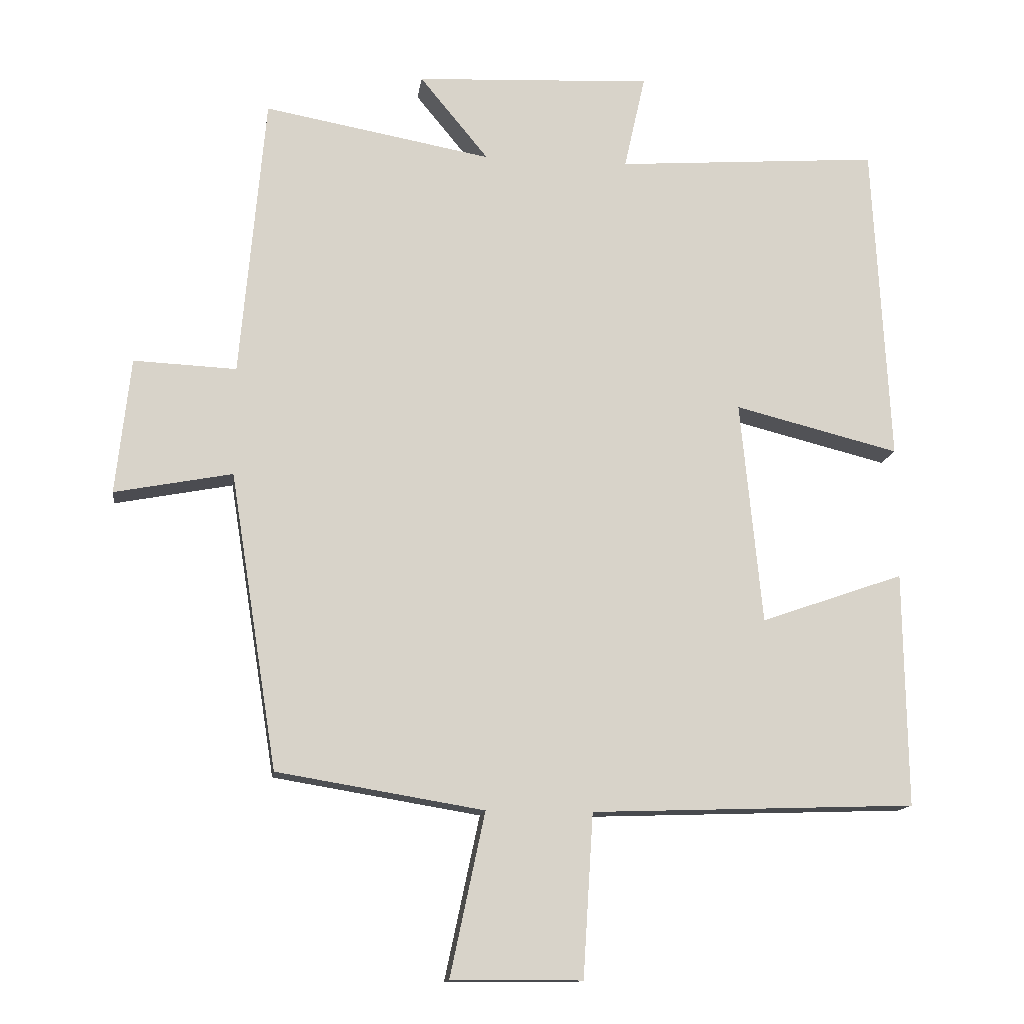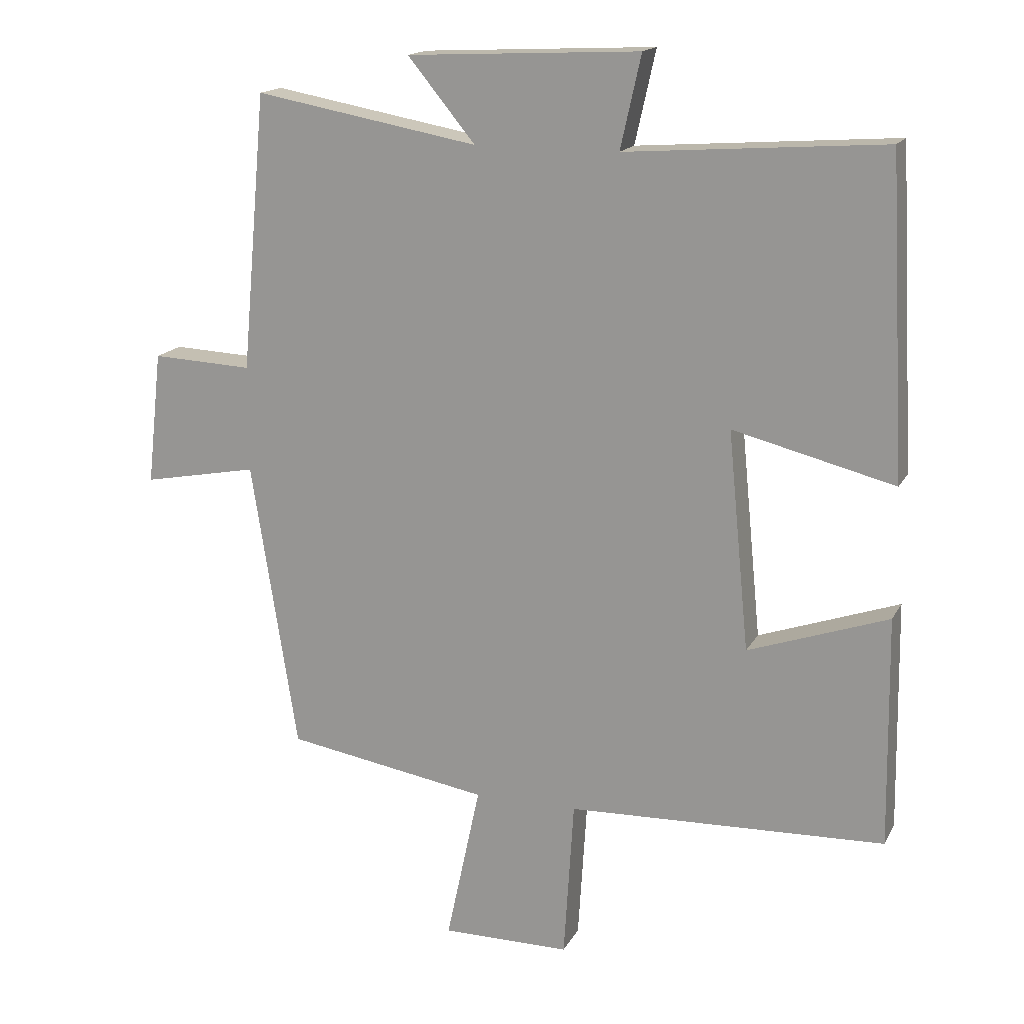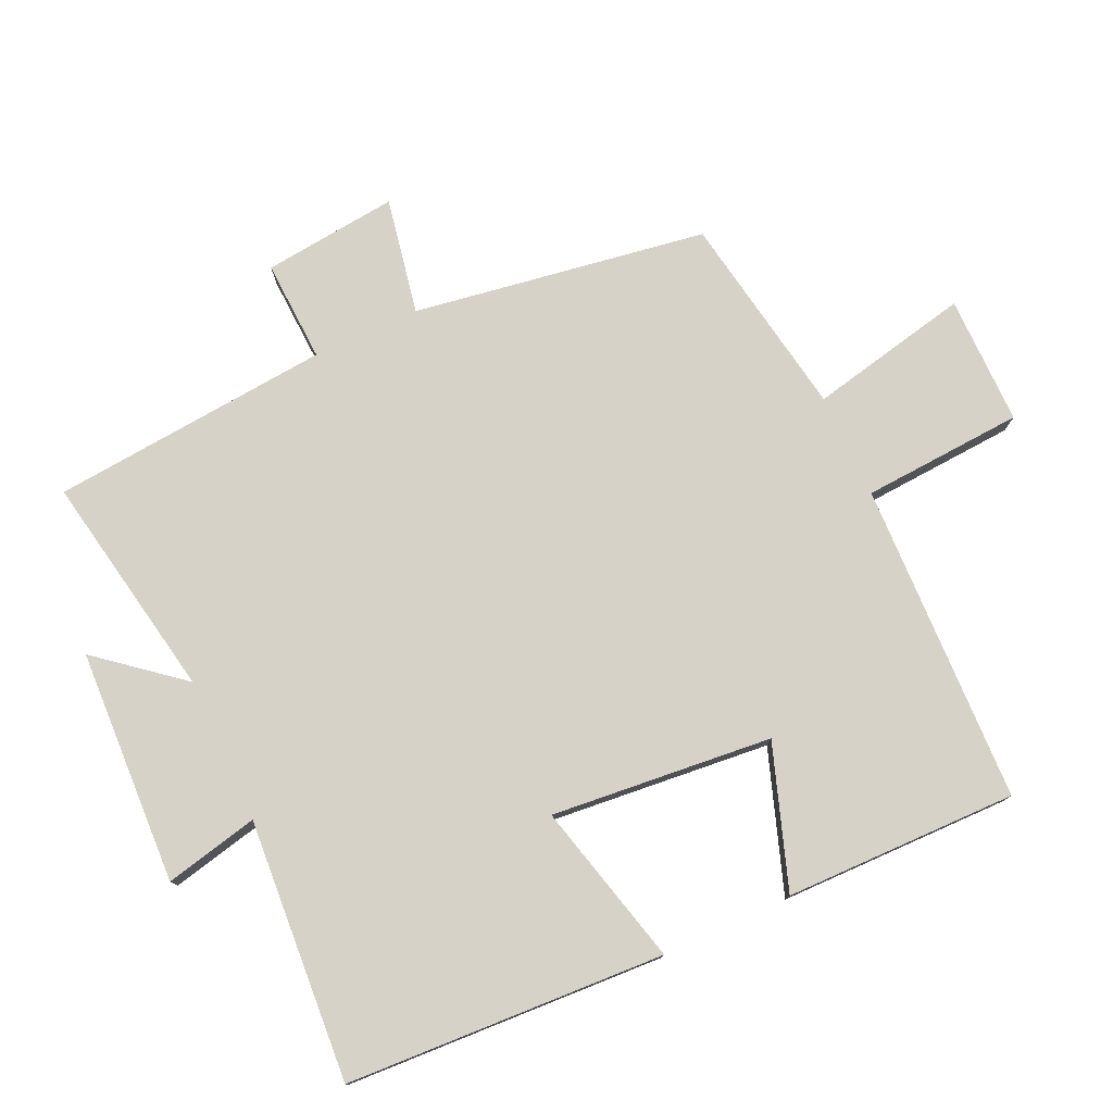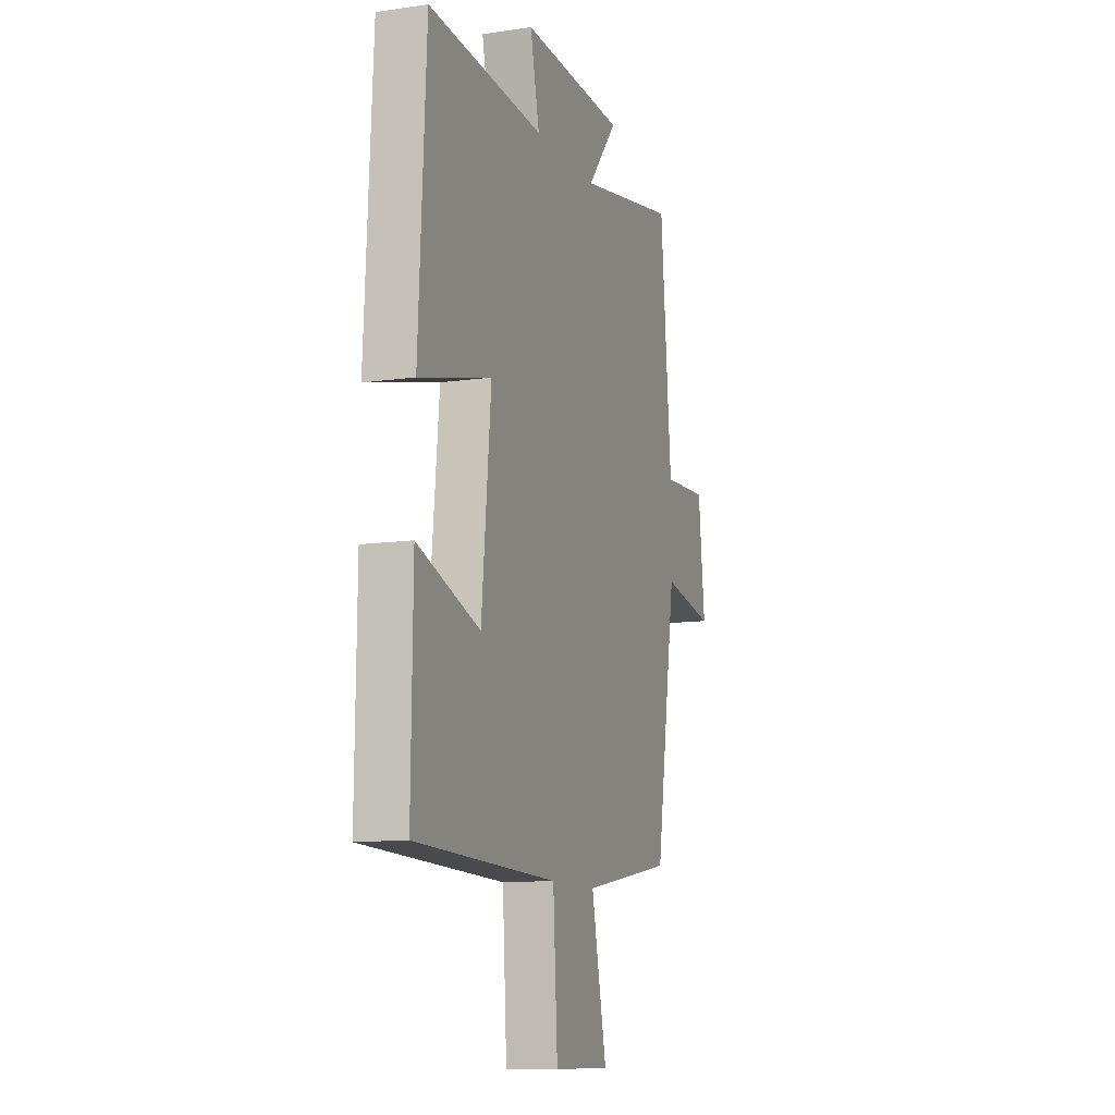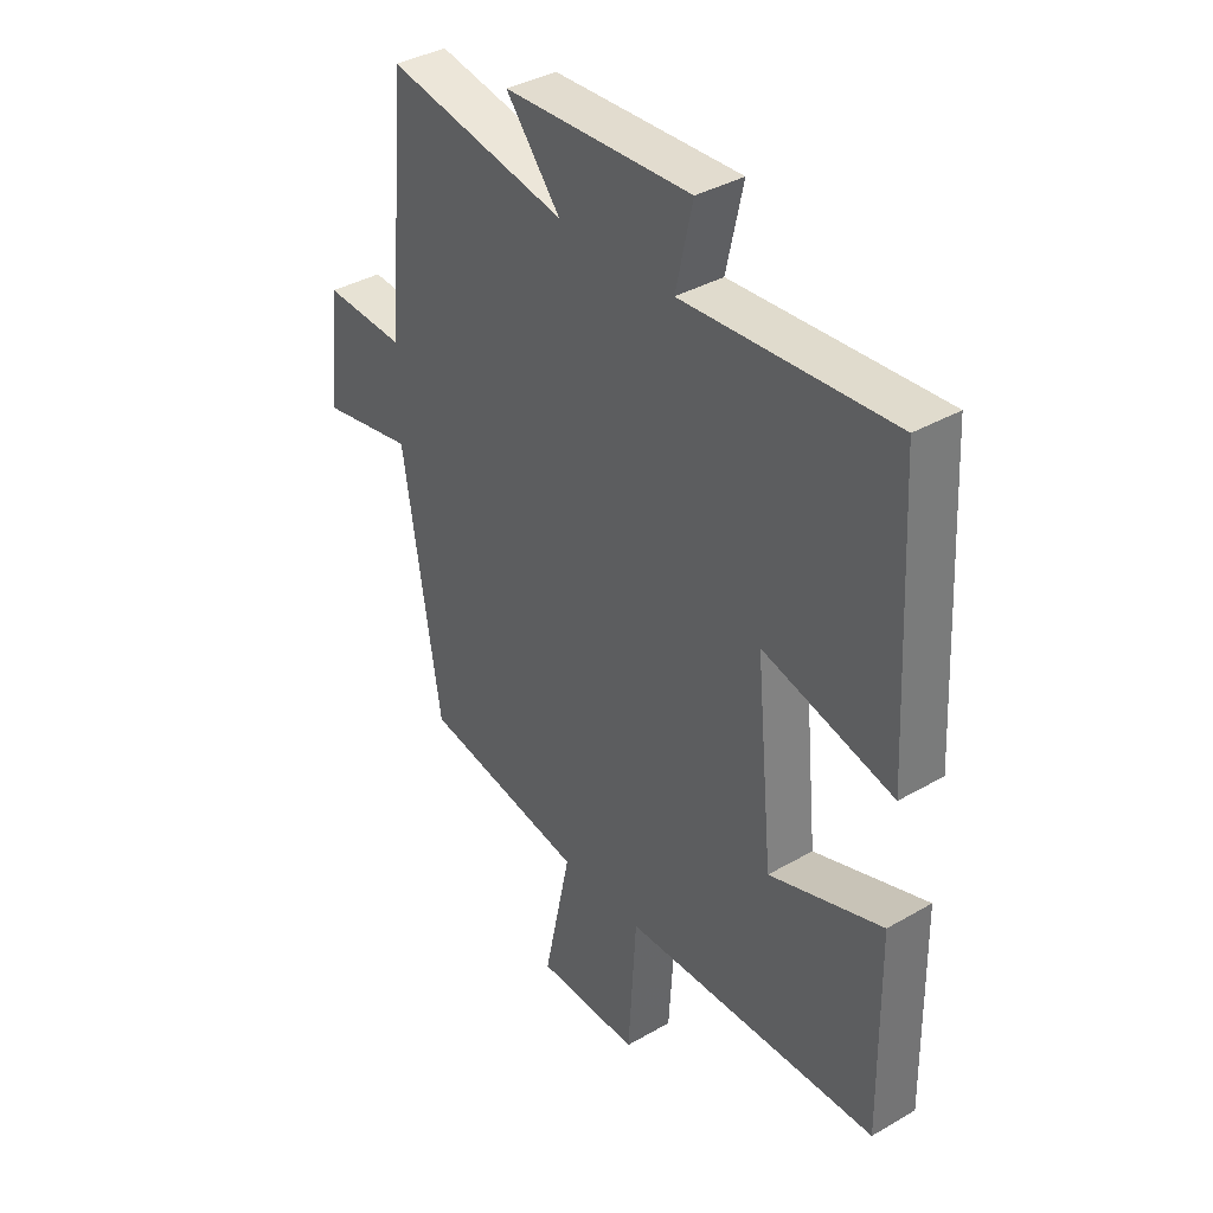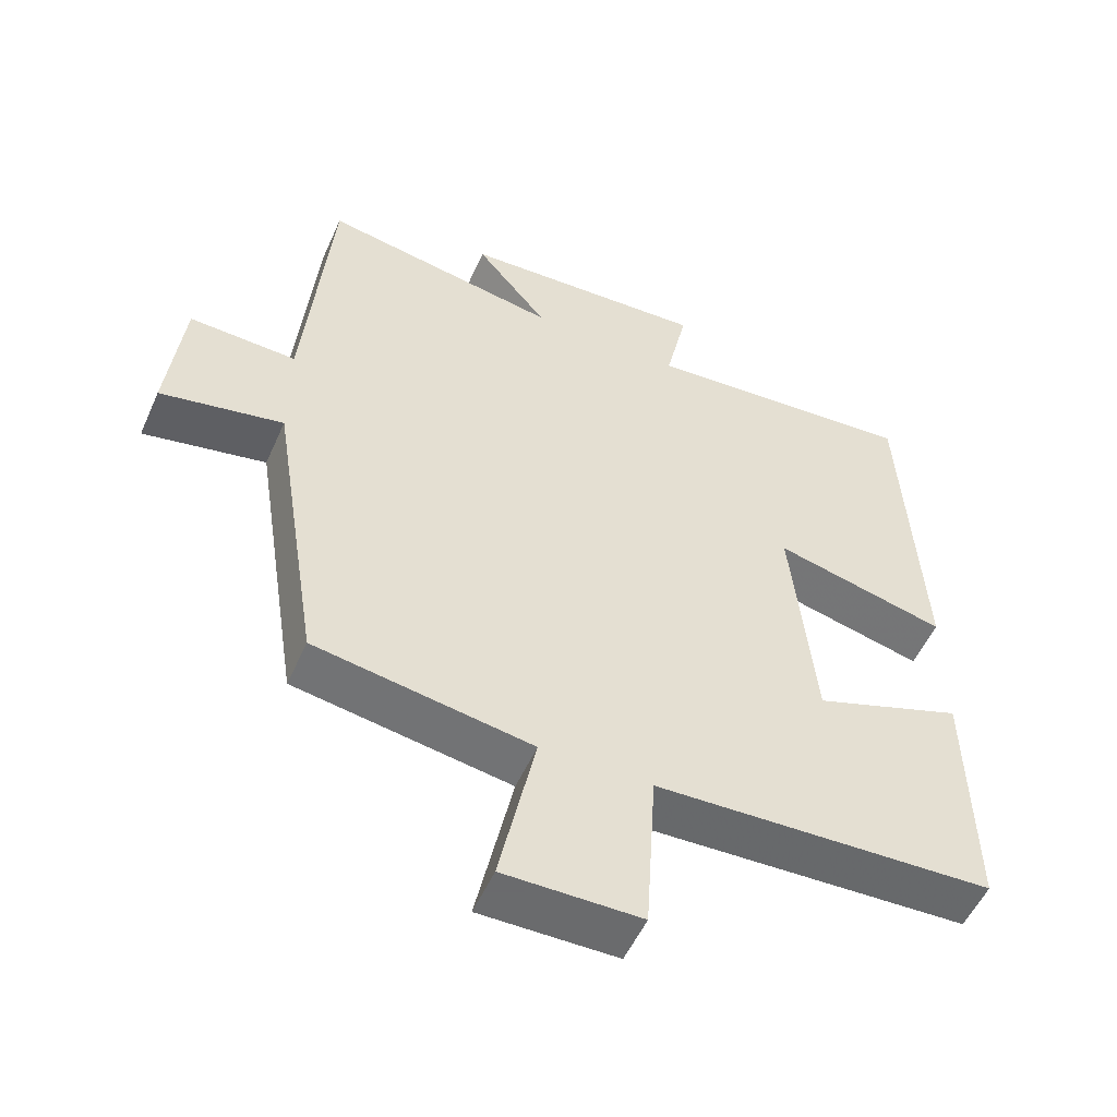
<metadata>
{"format":"obj","ext":"obj","renderer":"f3d","projection":"perspective","resolution":1024,"background":"white","views":[{"elev":-13.3,"azim":-7.6,"up":"+Z"},{"elev":16.4,"azim":20.0,"up":"+Z"},{"elev":77.5,"azim":65.2,"up":"+Y"},{"elev":-11.0,"azim":109.8,"up":"+Z"},{"elev":37.4,"azim":53.4,"up":"+Z"},{"elev":-53.2,"azim":-23.7,"up":"+Z"}]}
</metadata>
<code>
v 0.505 0.07 -0.484
v 0.029 0.07 -0.5
v 0.014 0.07 -0.739
v -0.178 0.07 -0.739
v -0.127 0.07 -0.5
v -0.431 0.07 -0.449
v -0.5 0.07 -0.014
v -0.673 0.07 -0.047
v -0.651 0.07 0.153
v -0.5 0.07 0.146
v -0.463 0.07 0.561
v -0.128 0.07 0.5
v -0.229 0.07 0.623
v 0.119 0.07 0.639
v 0.088 0.07 0.5
v 0.475 0.07 0.528
v 0.5 0.07 0.055
v 0.258 0.07 0.116
v 0.29 0.07 -0.212
v 0.5 0.07 -0.139
v 0.505 0 -0.484
v 0.029 0 -0.5
v 0.014 0 -0.739
v -0.178 0 -0.739
v -0.127 0 -0.5
v -0.431 0 -0.449
v -0.5 0 -0.014
v -0.673 0 -0.047
v -0.651 0 0.153
v -0.5 0 0.146
v -0.463 0 0.561
v -0.128 0 0.5
v -0.229 0 0.623
v 0.119 0 0.639
v 0.088 0 0.5
v 0.475 0 0.528
v 0.5 0 0.055
v 0.258 0 0.116
v 0.29 0 -0.212
v 0.5 0 -0.139
f 19 20 1 2
f 18 19 2
f 15 16 17 18
f 15 18 2
f 12 13 14 15
f 12 15 2 3
f 10 11 12 3
f 7 8 9 10
f 5 6 7 10
f 5 10 3
f 3 4 5
f 22 21 40 39
f 22 39 38
f 38 37 36 35
f 22 38 35
f 35 34 33 32
f 23 22 35 32
f 23 32 31 30
f 30 29 28 27
f 30 27 26 25
f 23 30 25
f 25 24 23
f 1 21 22 2
f 2 22 23 3
f 3 23 24 4
f 4 24 25 5
f 5 25 26 6
f 6 26 27 7
f 7 27 28 8
f 8 28 29 9
f 9 29 30 10
f 10 30 31 11
f 11 31 32 12
f 12 32 33 13
f 13 33 34 14
f 14 34 35 15
f 15 35 36 16
f 16 36 37 17
f 17 37 38 18
f 18 38 39 19
f 19 39 40 20
f 20 40 21 1

</code>
